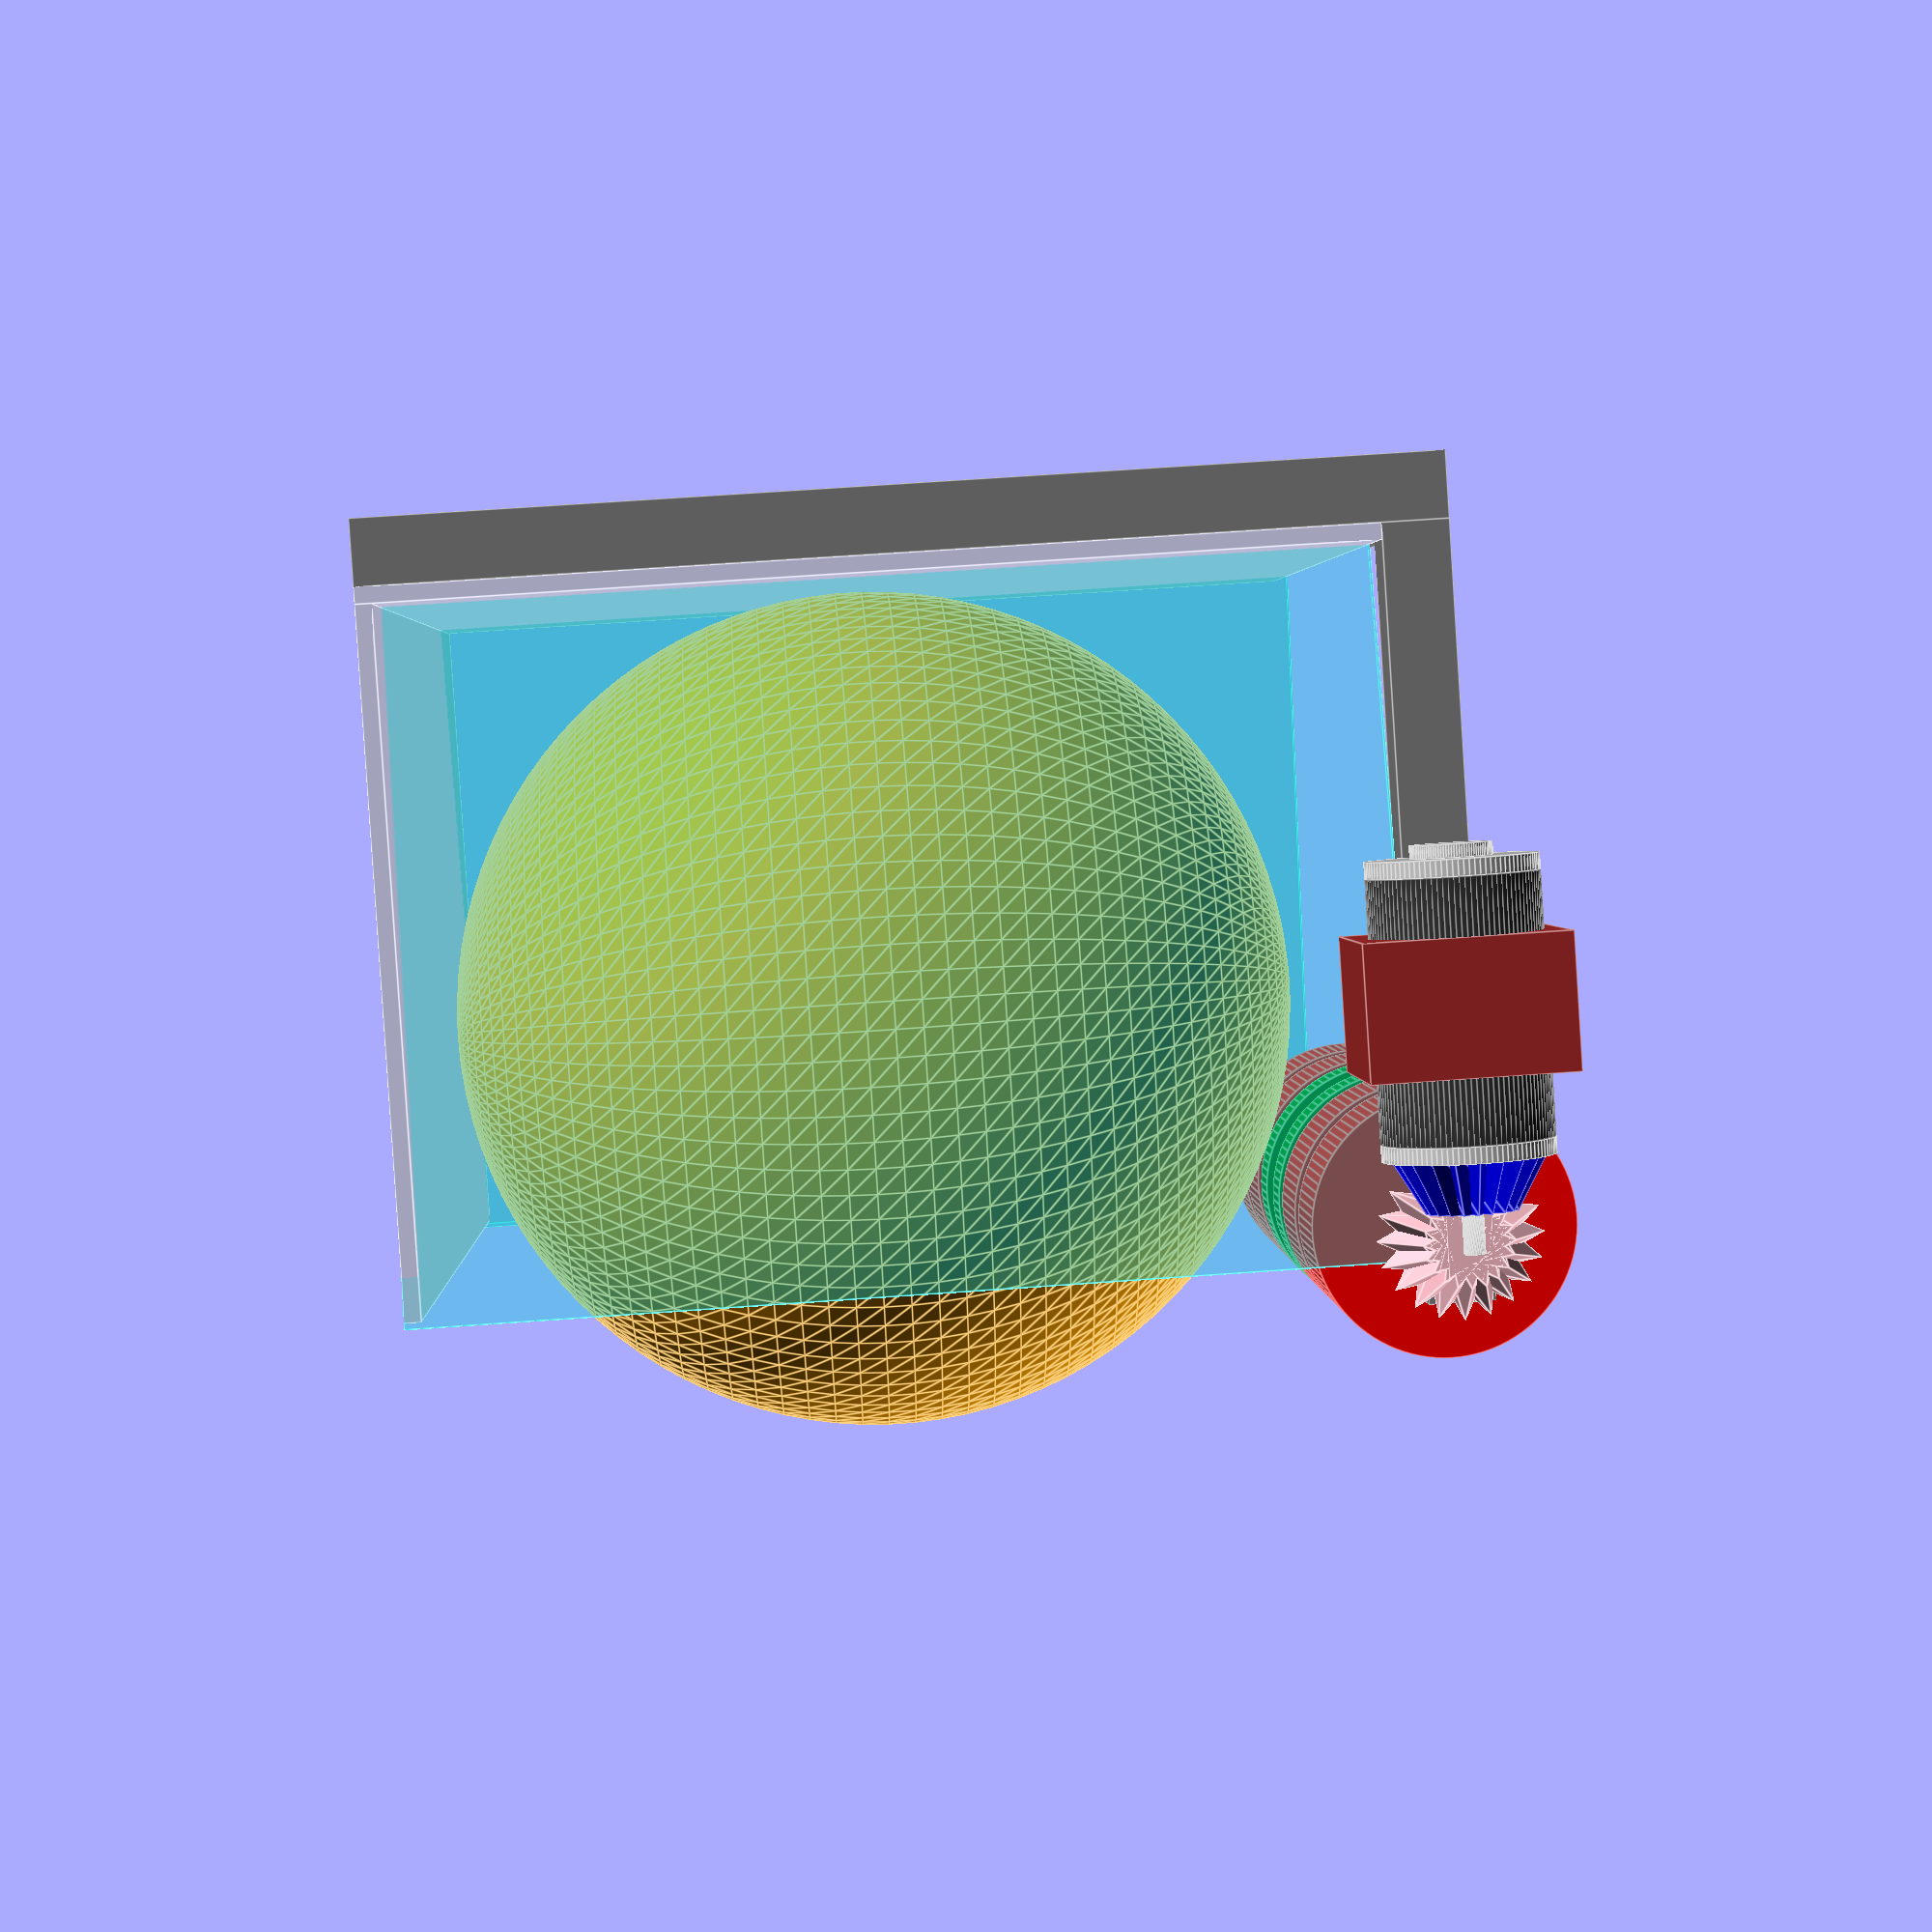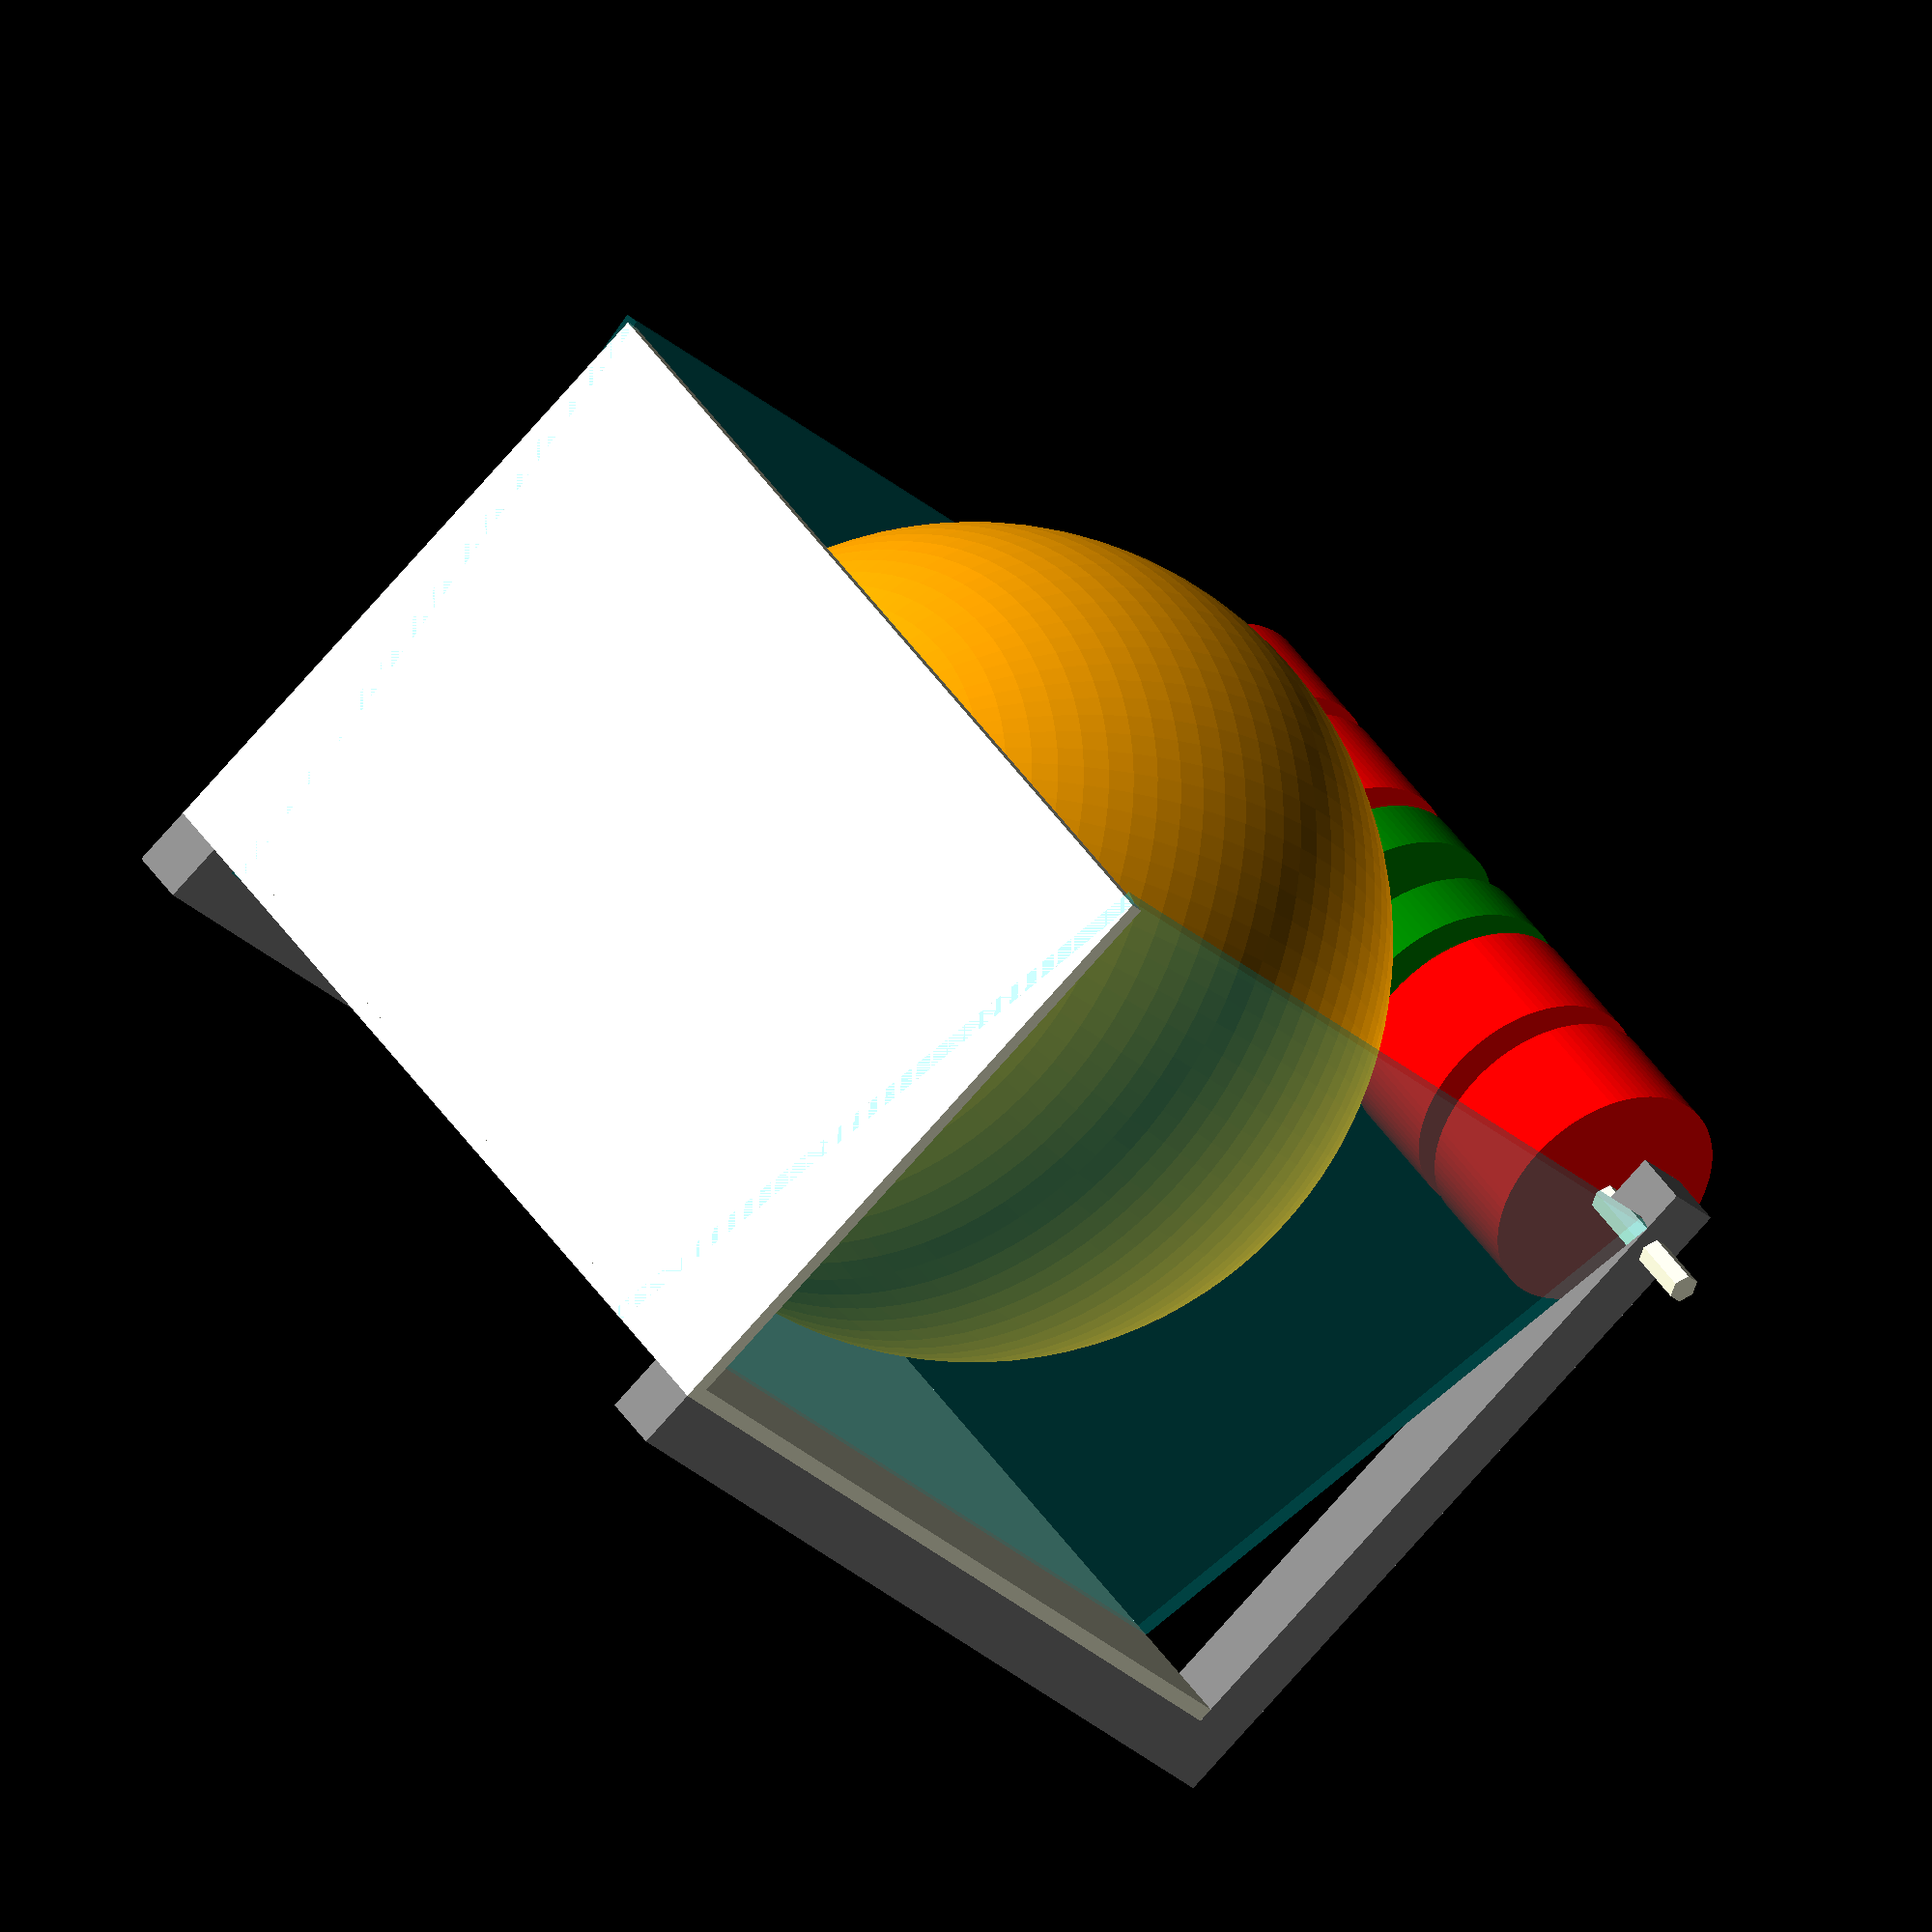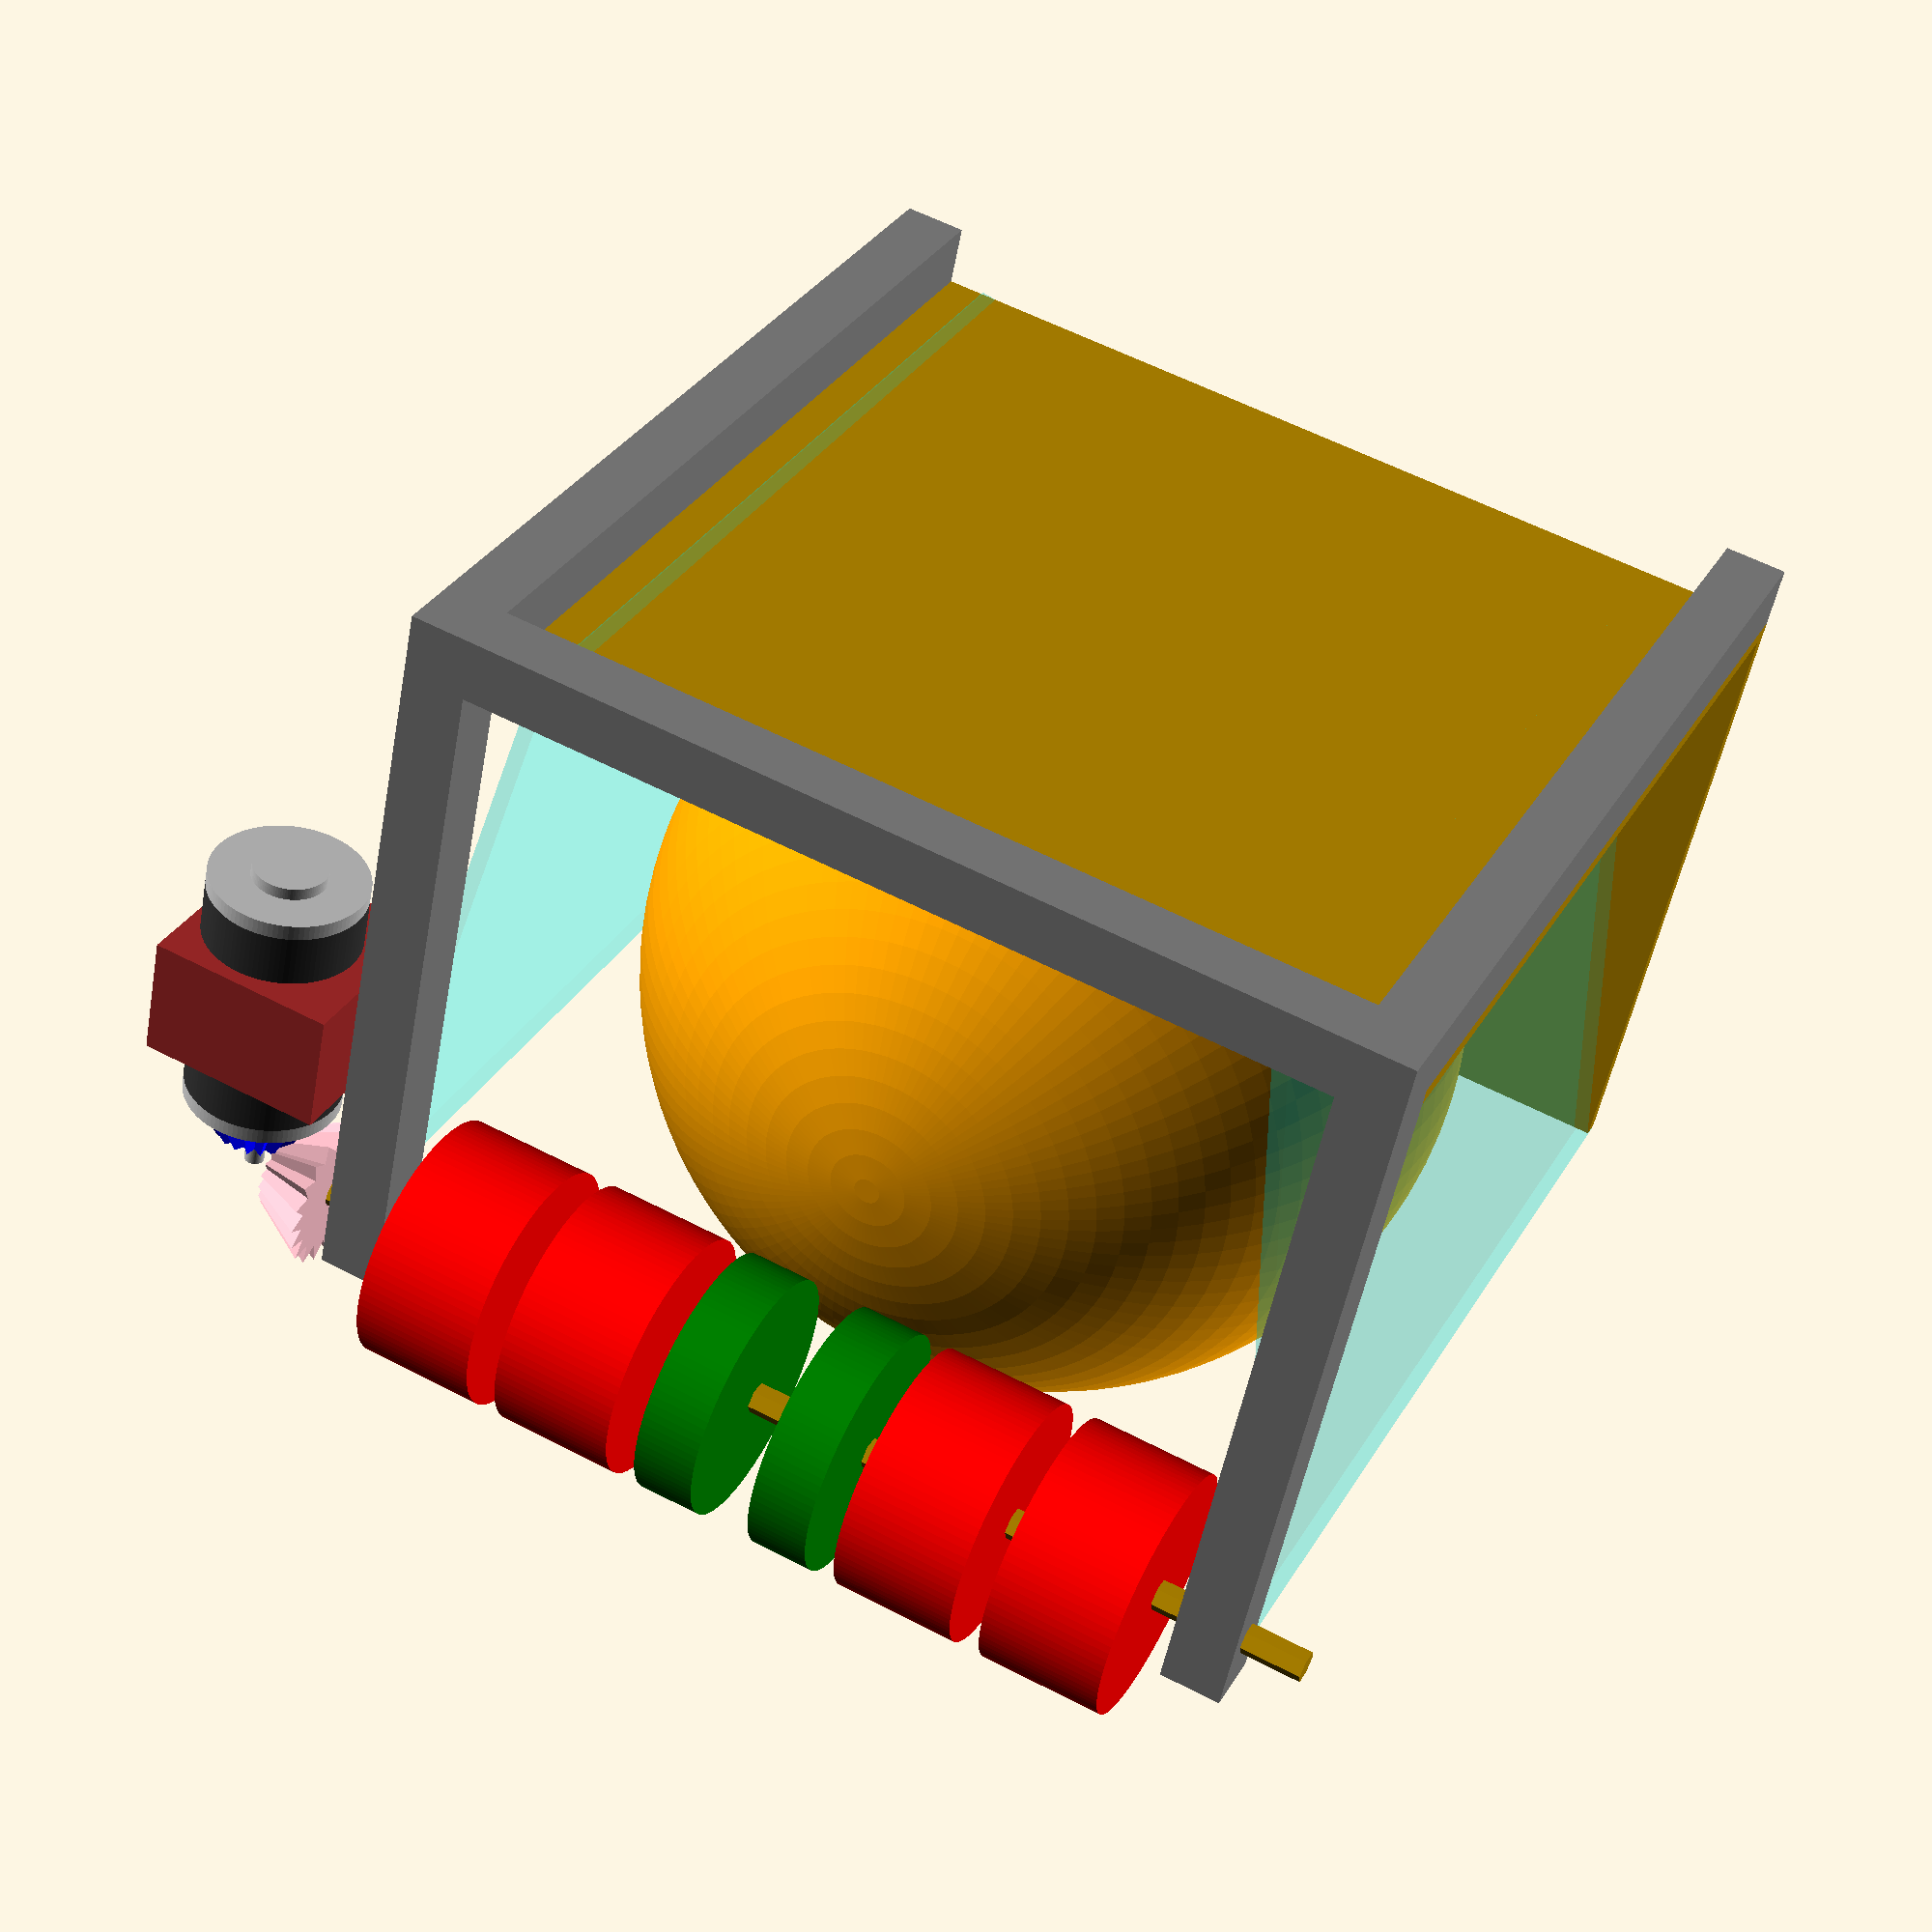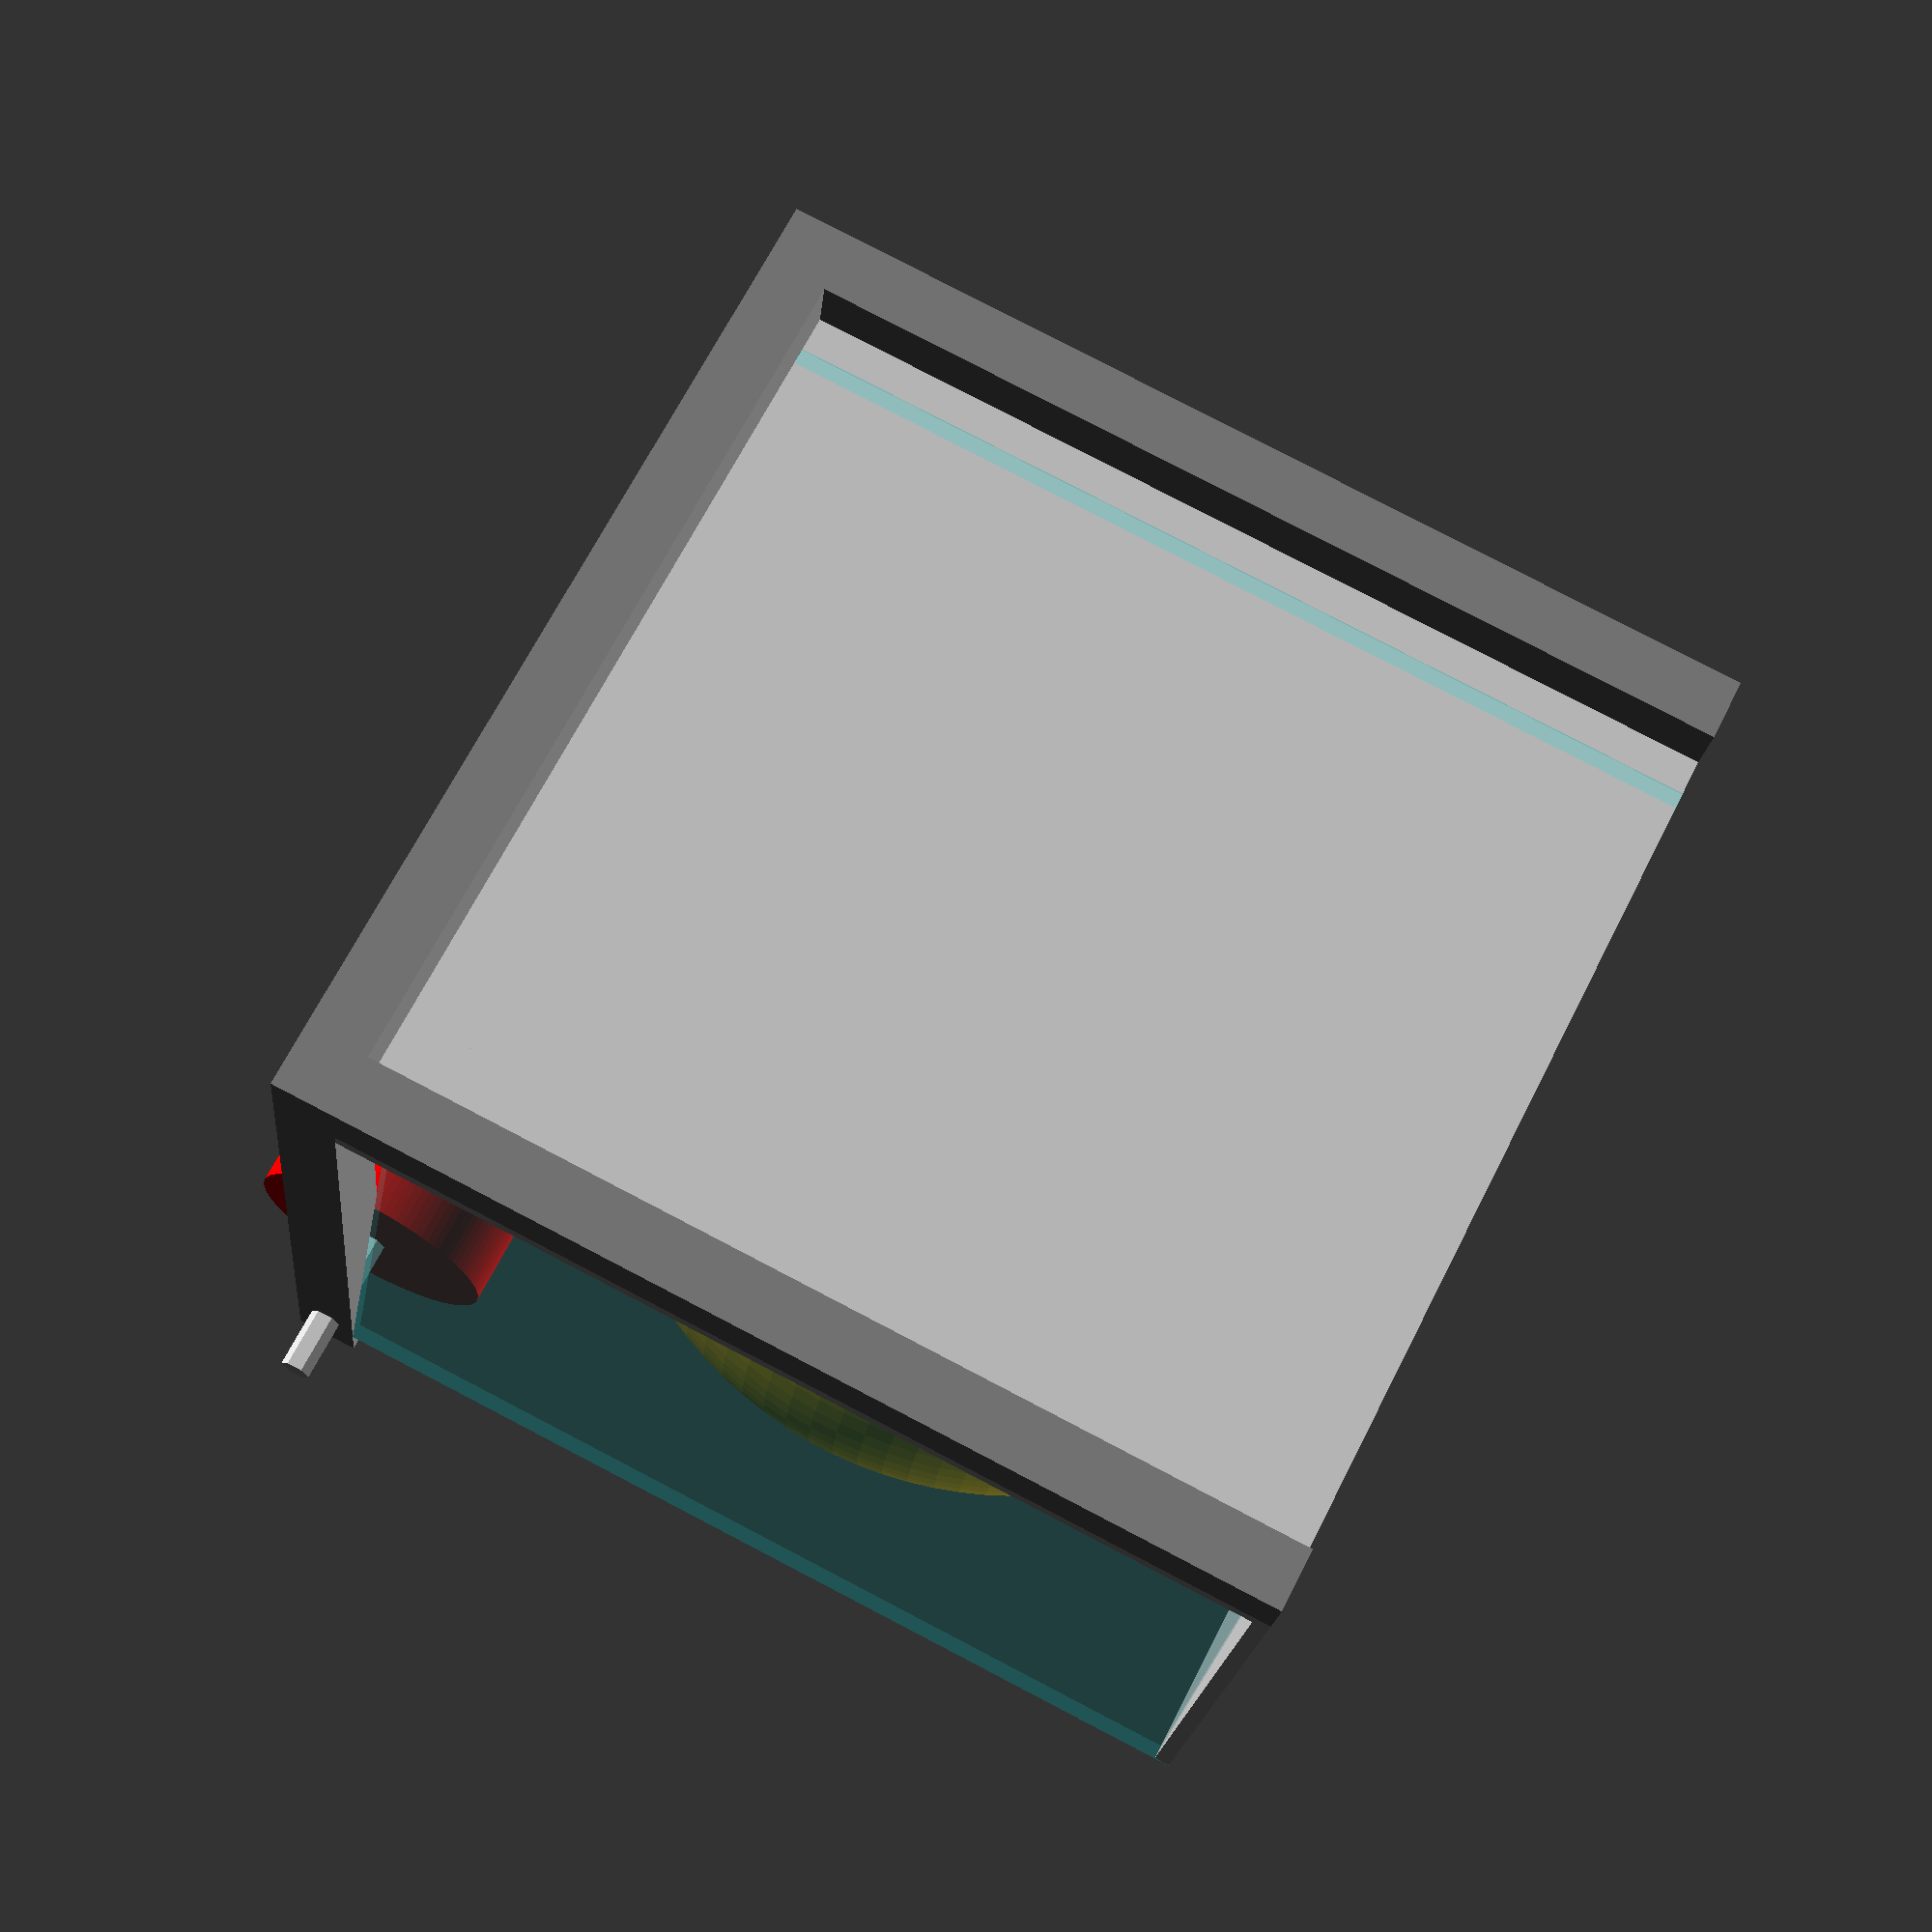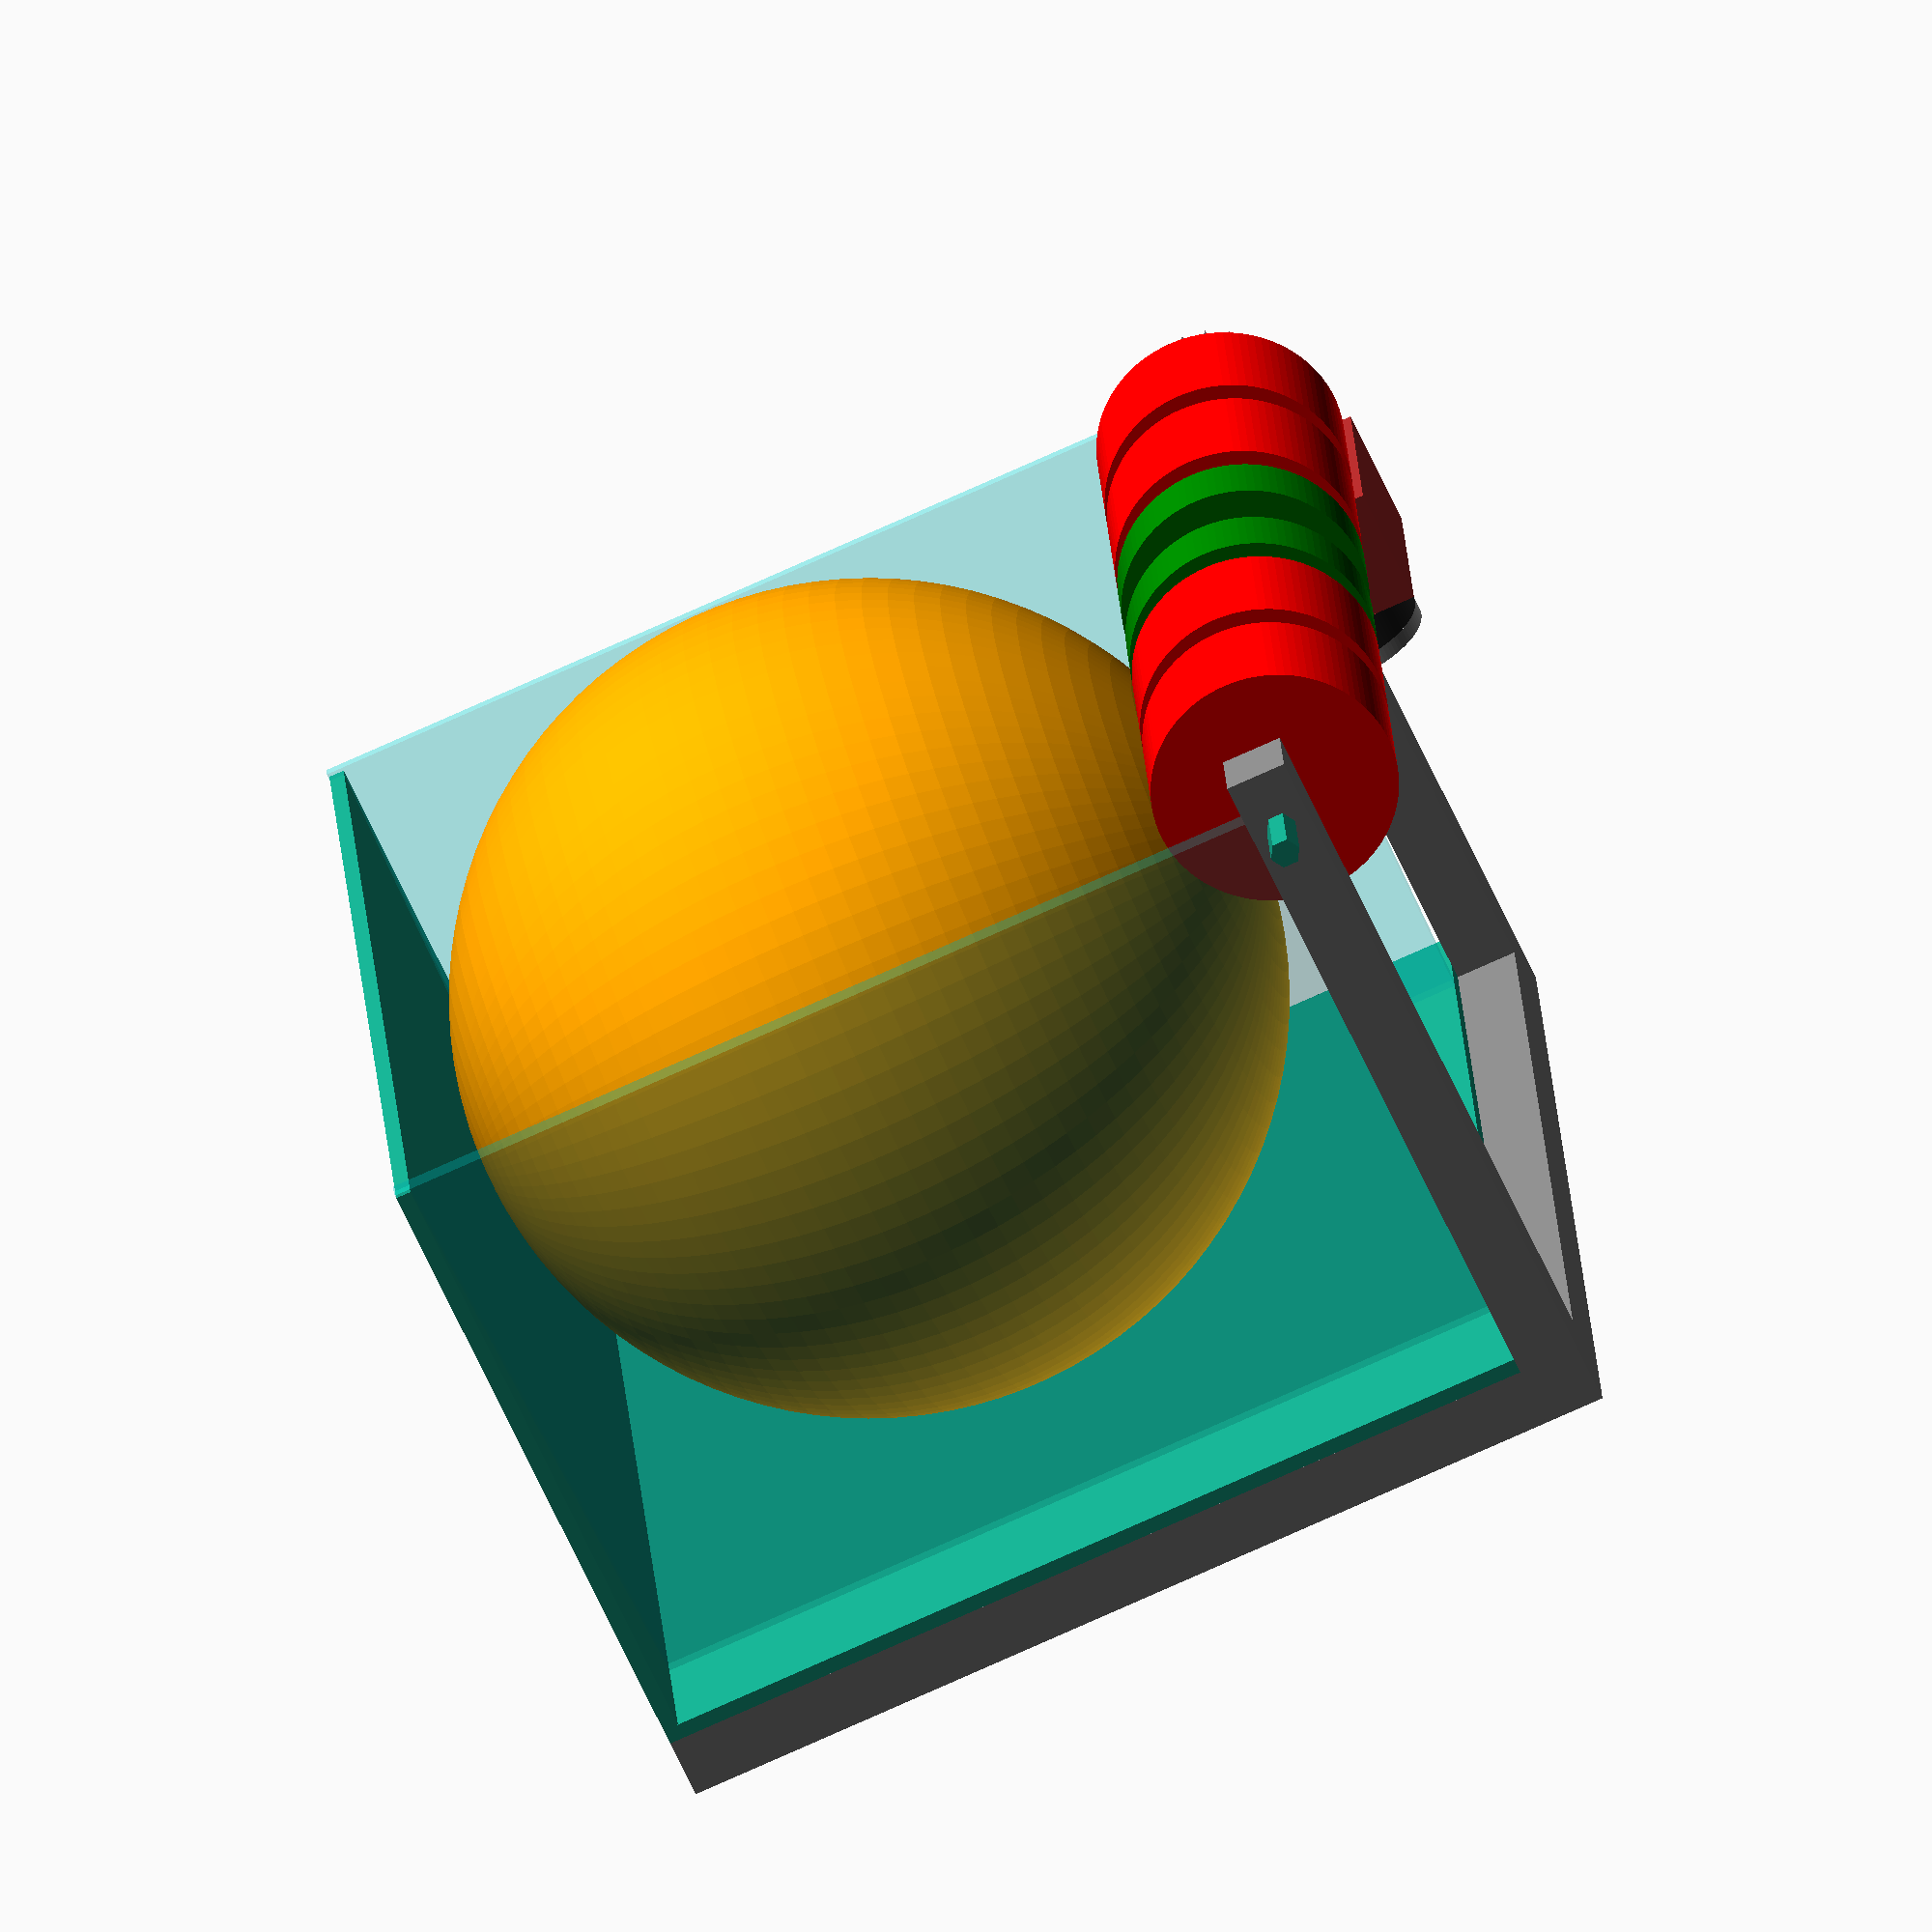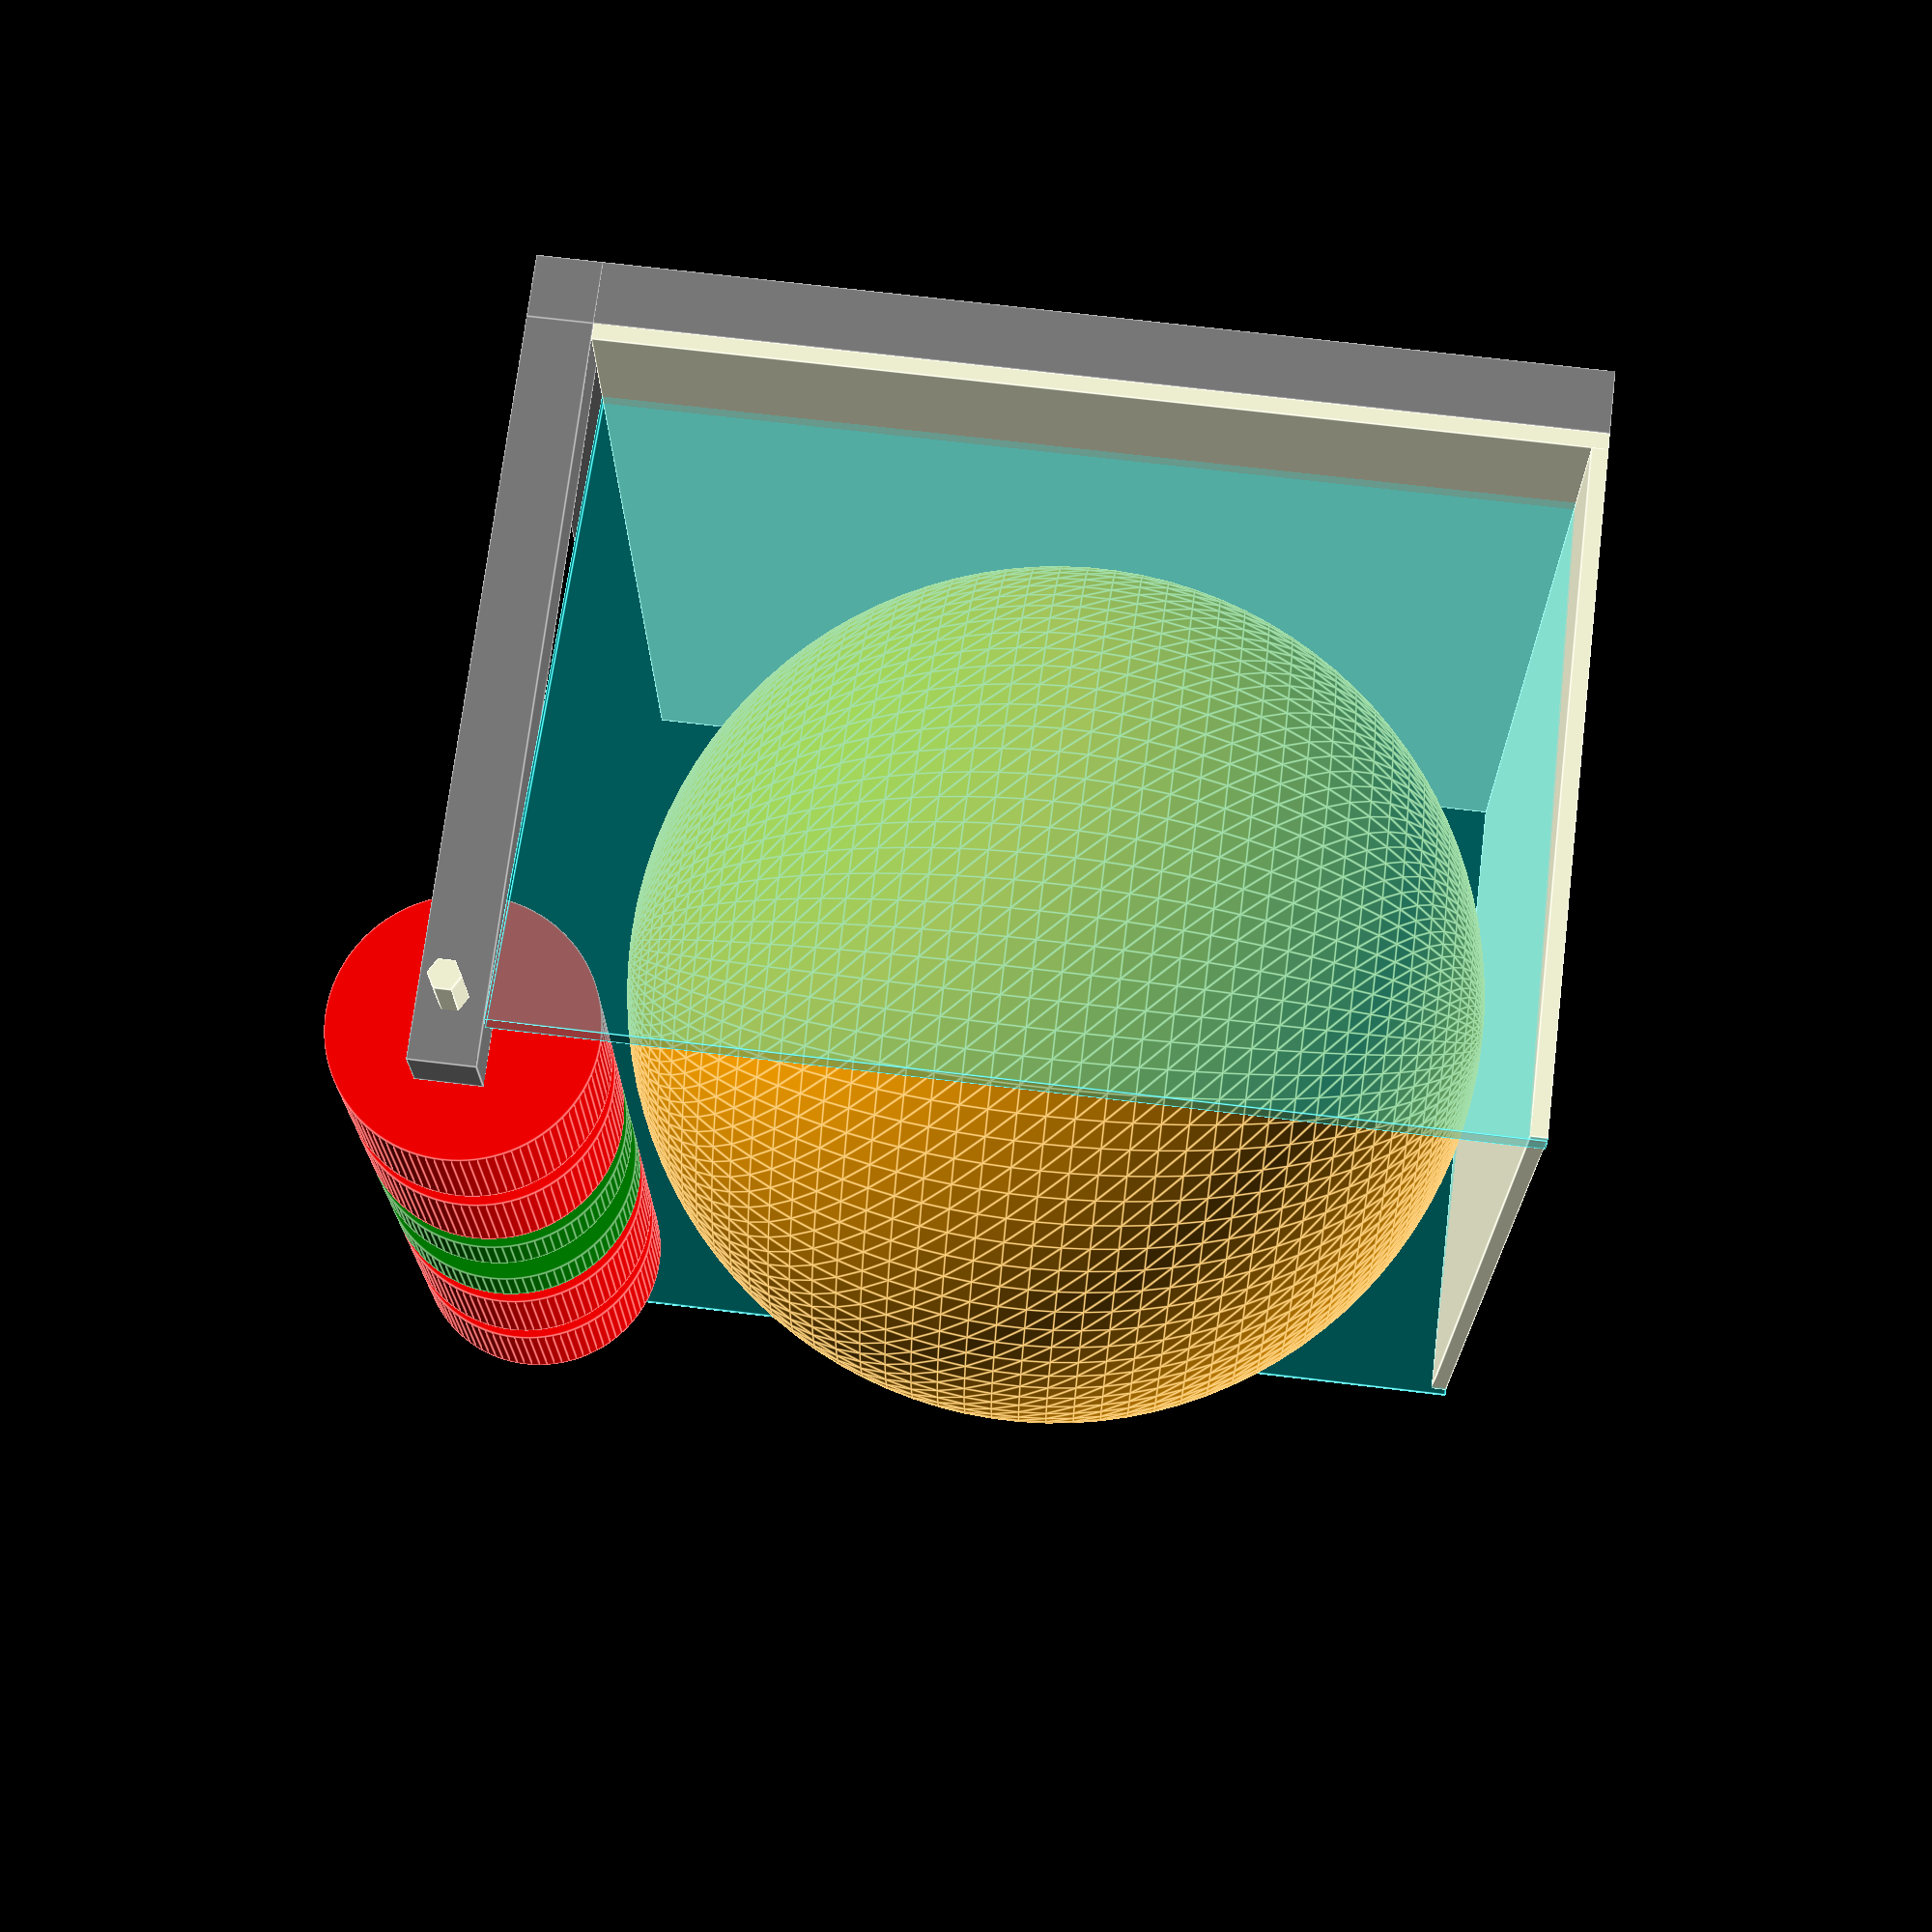
<openscad>
$fn=100;
//---- utility functions ----//
function inchesToMm(x) = 25.4*x;

//---- game pieces ----//
module small_ball(){
    color("orange") sphere(d=11);
}
module med_ball(){
    color("orange") sphere(d=13);
}
module big_ball(){
    color("orange") sphere(d=15);
}
module our_ball(){
    color("orange") sphere(d=13.5);
}

//---- kop parts (from frclib) ----//
module cim() {
    bodyHeight = 4.315;
    edgeHeight = 0.25;

    translate([0,0,0.197]) {
        translate([0,0,edgeHeight]) color([0.2,0.2,0.2]) cylinder(r=1.26,h=4.315-2*edgeHeight);
        color([0.75,0.75,0.75]) cylinder(r=1.26,h=edgeHeight);

        color([0.75,0.75,0.75]) difference() {
            translate([0,0,4.315-edgeHeight])  cylinder(r=1.26,h=edgeHeight);
            translate([1,0,0]) cylinder(r=0.08,h=10);
            translate([-1,0,0]) cylinder(r=0.08,h=10);
        }
    } color([0.75,0.75,0.75]) cylinder(r=0.6,h=0.197);

    color([0.75,0.75,0.75]) translate([0,0,0.197+bodyHeight]) {
        cylinder(r=0.375,h=0.157);
        cylinder(r=0.16,h=1.402);
    }
}

module hex(diam,length) {
    cylinder(r=diam/2,h=length,$fn=6);
}




//---- cargo modules ----//
module shovel(width, height, extension){
    //bottom plate
    translate([0,1.5,00.125]) cube([width,10.5,0.25],center=true);
    //back plate
    translate([-1*(width/2),7,0]) rotate([90,0,0]) cube([width,height-1,0.25]);
    color("cyan",0.2){
        //angled wall left
       translate([5.9,7,0]) rotate([90,0,-79]) cube([11,height-1,0.25]);
        //angled wall right
       translate([-6.15,7,0]) rotate([90,0,261]) cube([11,height-1,0.25]);
    }
    //frame
    color("grey"){
        //vertical posts
        translate([(width/2)-1,7,0]) rotate([0,0,0]) cube([1,1,height]);
        translate([-1*(width/2),7,0]) rotate([0,0,0]) cube([1,1,height]);
        //top horizontal across
        translate([-1*(width/2),7,height]) rotate([0,90,0]) cube([1,1,width]);
        //top horizontal extending
        translate([-1*(width/2),7,height]) rotate([0,90,270]) cube([1,1,extension]);
        translate([(width/2)-1,7,height]) rotate([0,90,270]) cube([1,1,extension]);
    }  
}

module roller(diam){
    translate([-9,0,0]) rotate([0,90,0]) hex(0.5,18);
    //compliant (shooter) wheels
    color("green"){
        translate([-1.5,0,0]) rotate([0,90,0]) cylinder(1,d=diam);
        translate([0.5,0,0]) rotate([0,90,0]) cylinder(1,d=diam);
    }
    //mecanum (centering) wheels
    color("red"){
        translate([-6.5,0,0]) rotate([0,90,0]) cylinder(2,d=diam);
        translate([-4,0,0]) rotate([0,90,0]) cylinder(2,d=diam);
        translate([4.5,0,0]) rotate([0,90,0]) cylinder(2,d=diam);
        translate([2,0,0]) rotate([0,90,0]) cylinder(2,d=diam);
    }
    
}

module io(width, height, extension, wheel_diam){
    translate([0,-1*(extension-8),height-0.5]) roller(wheel_diam);
    translate([-width/2-0.7,-1*(extension-8),height-0.5]) color("pink") rotate([90,0,270]) gear (basediameter, depth, degrees, dedendum, addendum, toothwidth, teethnumber, toothshape);
    translate([-width/2-1.7,-1*(extension-8)+1.0,height-0.5]) color("blue") rotate([90,0,0]) gear (basediameter, depth, degrees, dedendum, addendum, toothwidth, teethnumber, toothshape);
    shovel(width, height, extension);
    translate([-width/2-1.7,2.3,height-0.5]) rotate([90,0,0]) cim();
    color("brown") translate([-width/2-3,-1,height-2]) rotate([0,0,0]) cube([3,2,3]);
}

//---- main ----//
translate([0,0,7.25]) our_ball();
io(width=16,height=16,extension=11.5,wheel_diam=4);







/*---------------------------------------------------------*/
//---- bevel gears, copied, pasted, and adjusted from https://github.com/startling/bevel-gears/blob/master/bevelgears.scad ----//

basediameter = 1;   // pitch diameter of widest part 
depth = 1;           // depth of the gear
holediam = 1;        // diameter of center hole
teethnumber = 20;    // number of teeth
toothwidth = 1;      // width of teeth
addendum = 1/2;      // addendum
dedendum = 1/2;      // dedendum
toothshape = 1;   // how much of the tooth is triangular			                // for no triangles, make it 0
				 // otherwise it should be a fraction
centercircles = 0;   // number of center circles
				 // if you don't want any, put 0
				 // they are radially centered
centercircdiam = 2;  // diameter of center circles


//Bevel Parameters

degrees = 60;        // base angle of the gear
				 // 90 for a regular spur gear
				 // negative numbers are possible
extendbevel = 0;     // creates a spur top for bevel gears 
				 // only works if rbasediameter = 0
				 // 1 is on, 0 is off
bdepth = 3;          // thickness of extended bevel 
basedepth = 2;       // depth of the flat base at the bottom
				 // to turn it off, just make it 0

//Rome Gear Parameters:

rbasediameter = 0;   // pitch diameter of widest part
				 // to turn Rome gear off, make it 0
rdegrees = 90;       // base angle
rdepth = 2;          // thickness
rteeth = 10;         // number of teeth
rtwidth = 1;         // tooth width
raddendum = 1/4;     // addendum
rdedendum = 1/4;     // dedendum
rtoothshape = 1;

// Modules

module gear (diam1, thick, angle, ded, add, twidth, tnumber, toothfraction)
 {

	//Trig to find top diameter:

	triangbase = thick / tan(angle);
	topdiameter =  (diam1 - 2 * triangbase) - ded;

	//Miscellaneous variables:

	bottomdiameter = diam1 - ded;
	howmuchistri = toothfraction * (add + ded);
	toothlength = (add + ded) - howmuchistri; 
	xthick = twidth/2;

	union() {

		difference () {

			cylinder(h = thick, r1 = bottomdiameter/2, r2 = topdiameter/2, $fn = 75, center = true);
			cylinder(h = 2*thick, r = holediam / 2, center = true, $fn = 75);
			centershape(thick, topdiameter);

			}

		}

		for ( i = [1:tnumber] ) {

			rotate( i*360/tnumber, [0, 0, 1])
			translate ([0, 0, thick / -2])

			geartooth (bottomdiameter, topdiameter, xthick, toothlength, thick, howmuchistri);

		}

}

module centershape (thick, diam) {

if (centercircles > 0) {

	for ( f = [1:centercircles] ) {

		rotate( f*360/centercircles, [0, 0, 1])
		translate ([diam/4, 0, 0 ])
		cylinder ( h = 2*thick, r = centercircdiam/2, $fn = 75, center = true);

	}

}

}

module geartooth (diam1, diam2, xthickness, tlength, zthick, point){

// Sorry... polyhedra are so messy in openSCAD
// In case you're wondering, the following polyhedra are one
// tooth. The first is rectangular, the second has triangles.

	if (point == 0) {

	polyhedron ( points = 
[[-xthickness, diam2/2, zthick], [-xthickness, tlength + diam2/2, zthick], [-xthickness, tlength + diam1/2, 0], [-xthickness, diam1/2, 0], [xthickness, diam2/2, zthick], [xthickness, tlength + diam2/2, zthick], [xthickness, tlength + diam1/2, 0], [xthickness, diam1/2, 0]
], triangles = [[0,2,1], [0,3,2],[3,0,4],[1,2,5],[0,5,4],[0,1,5],[5,2,6],[7,3,4],[4,5,6],[4,6,7],[6,2,7],[2,3,7]]);

	}

	if (point > 0 ) {

		polyhedron ( points = 
[[-xthickness, diam2/2, zthick], [-xthickness, tlength + diam2/2, zthick], [-xthickness, tlength + diam1/2, 0], [-xthickness, diam1/2, 0], [xthickness, diam2/2, zthick], [xthickness, tlength + diam2/2, zthick], [xthickness, tlength + diam1/2, 0], [xthickness, diam1/2, 0],[0, tlength + diam2/2 + point, zthick],[0, tlength + diam1/2 + point, 0]
], triangles = [[0,2,1], [0,3,2],[3,0,4],[1,2,8],[0,5,4],[0,1,5],[5,9,6],[7,3,4],[4,5,6],[4,6,7],[6,2,7],[2,3,7],[1,8,5],[2,6,9],[2,9,8],[5,8,9],]);

	}

}


if (rbasediameter > 0) {

	translate ([0, 0, depth/2 + rdepth/2])
	gear (rbasediameter, rdepth, rdegrees, rdedendum, raddendum, rtwidth, rteeth, rtoothshape);

}

//More trig to find top diameter:

	triangbase = depth / tan(degrees);
	topdiameter =  (basediameter - 2 * triangbase);

if (rbasediameter == 0 && extendbevel == 1) {

	translate ([0, 0, depth/2 + bdepth/2])
	gear (topdiameter, bdepth, 90, dedendum, addendum, toothwidth, teethnumber);

}










</openscad>
<views>
elev=116.2 azim=241.4 roll=274.2 proj=p view=edges
elev=24.6 azim=127.3 roll=213.3 proj=o view=wireframe
elev=147.4 azim=191.8 roll=154.0 proj=p view=solid
elev=279.2 azim=348.2 roll=117.5 proj=p view=wireframe
elev=73.4 azim=80.7 roll=294.5 proj=o view=solid
elev=290.0 azim=272.4 roll=96.9 proj=p view=edges
</views>
